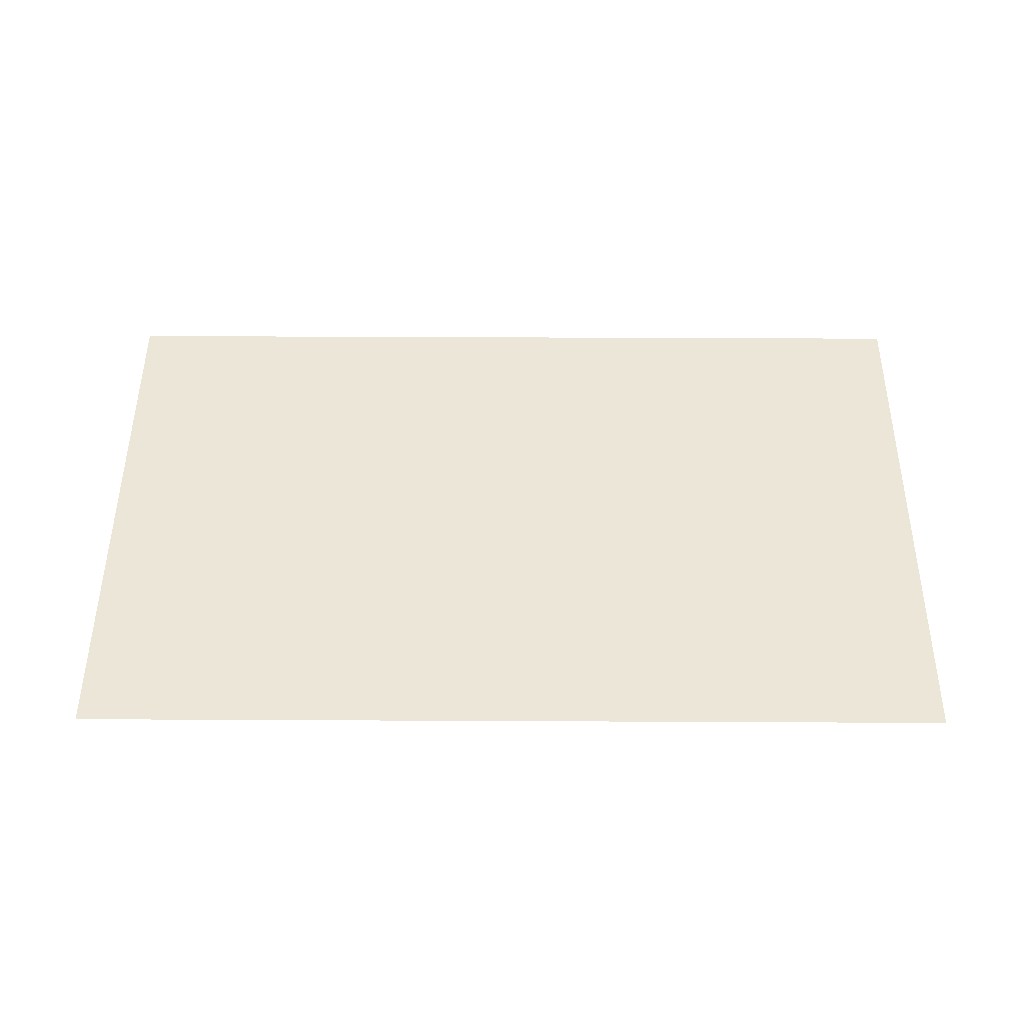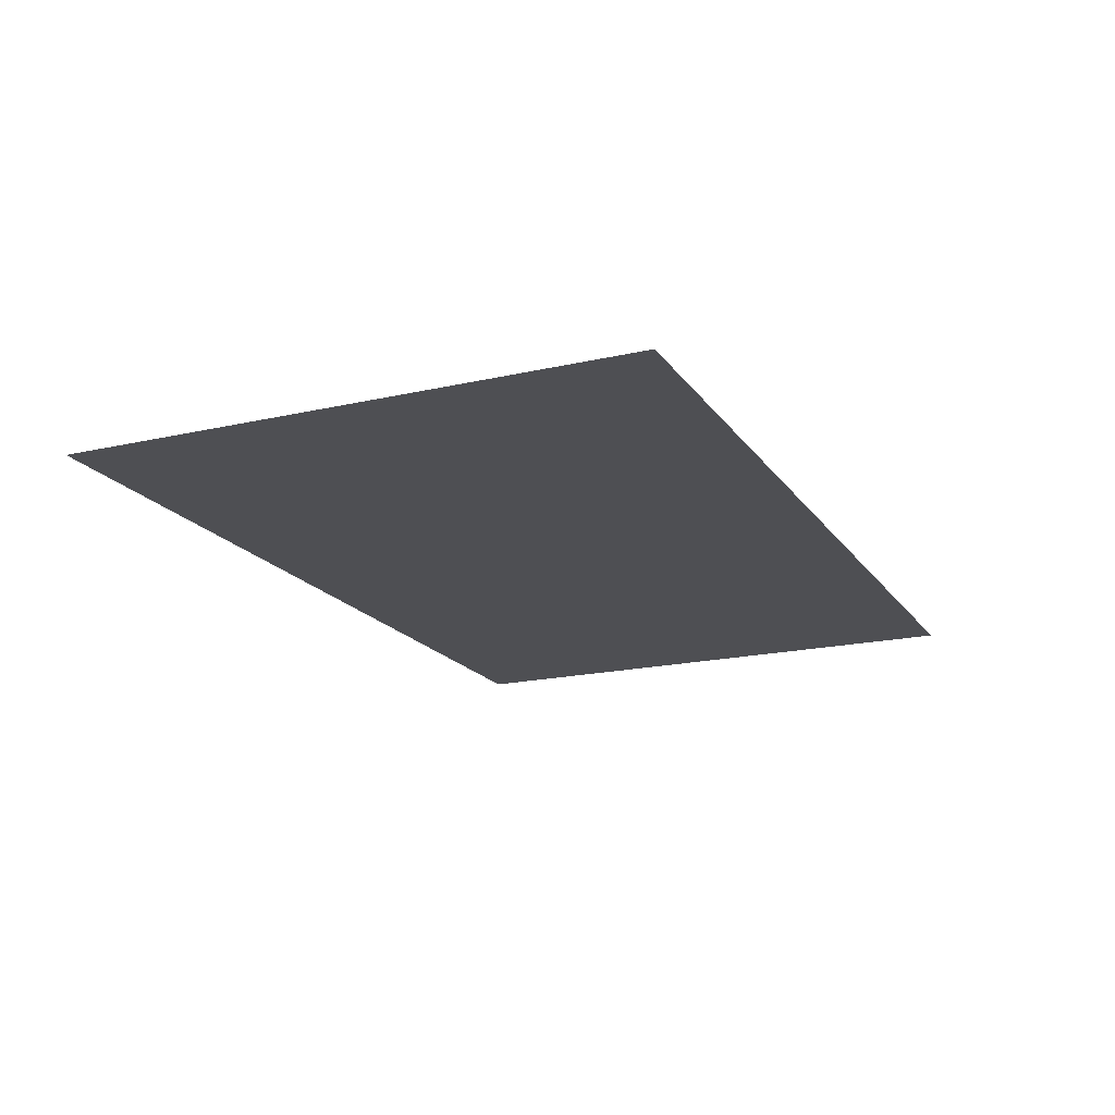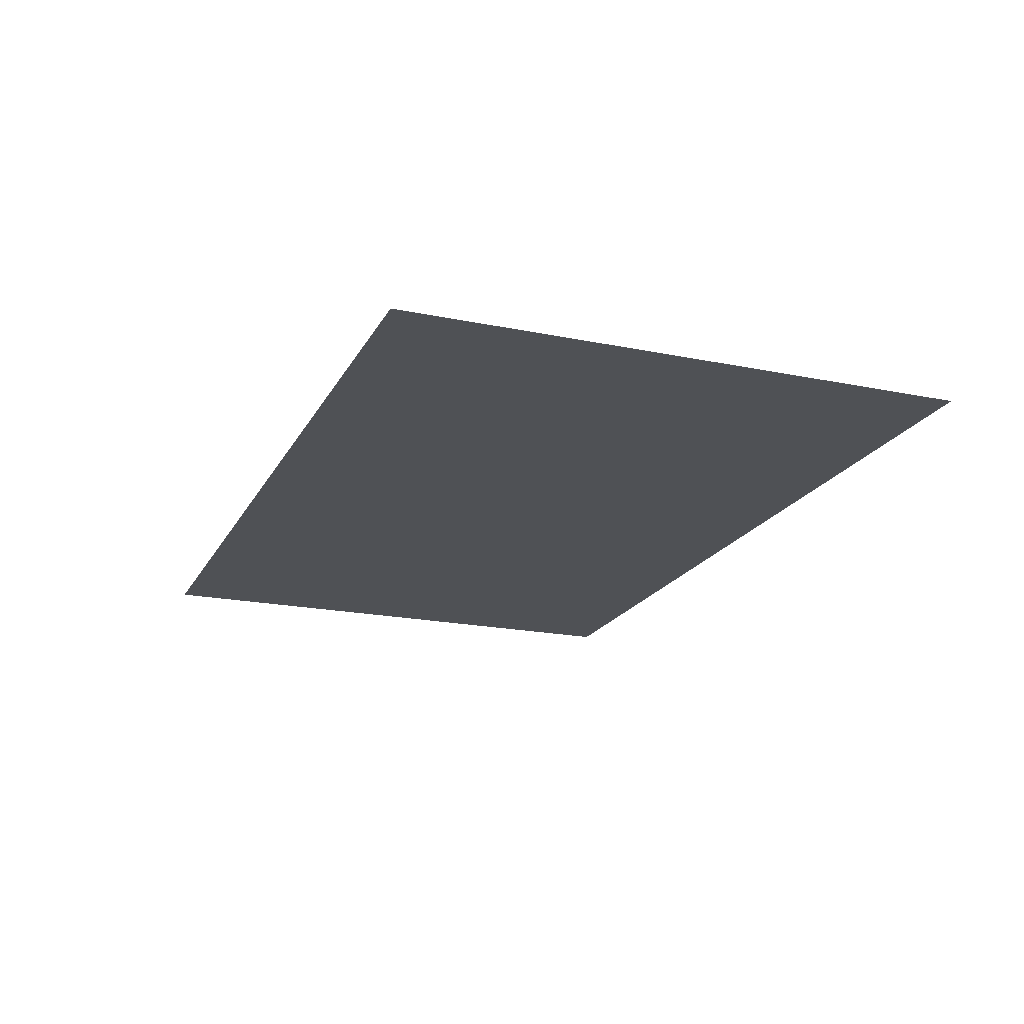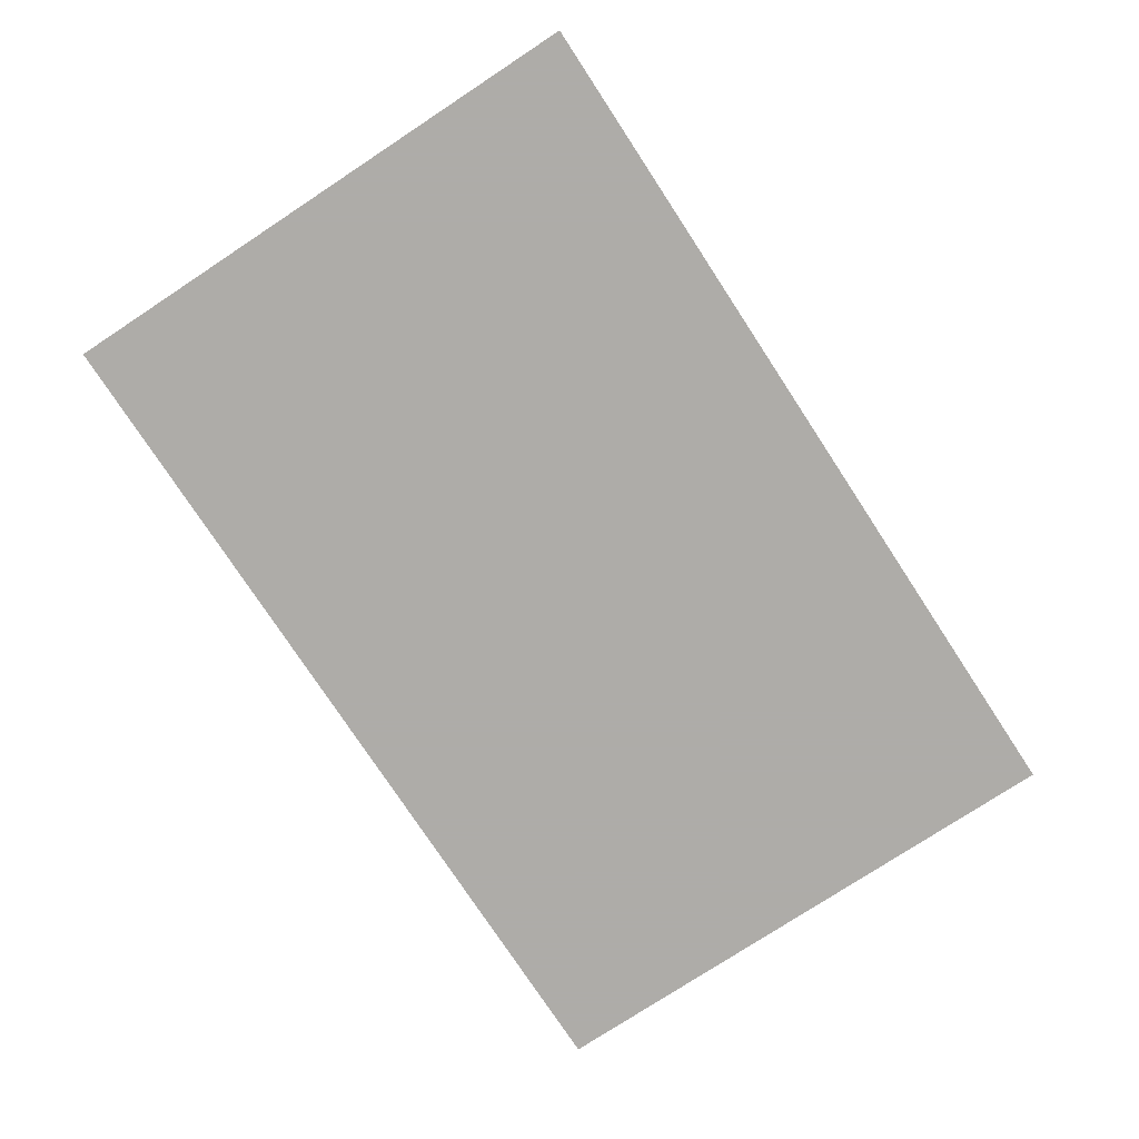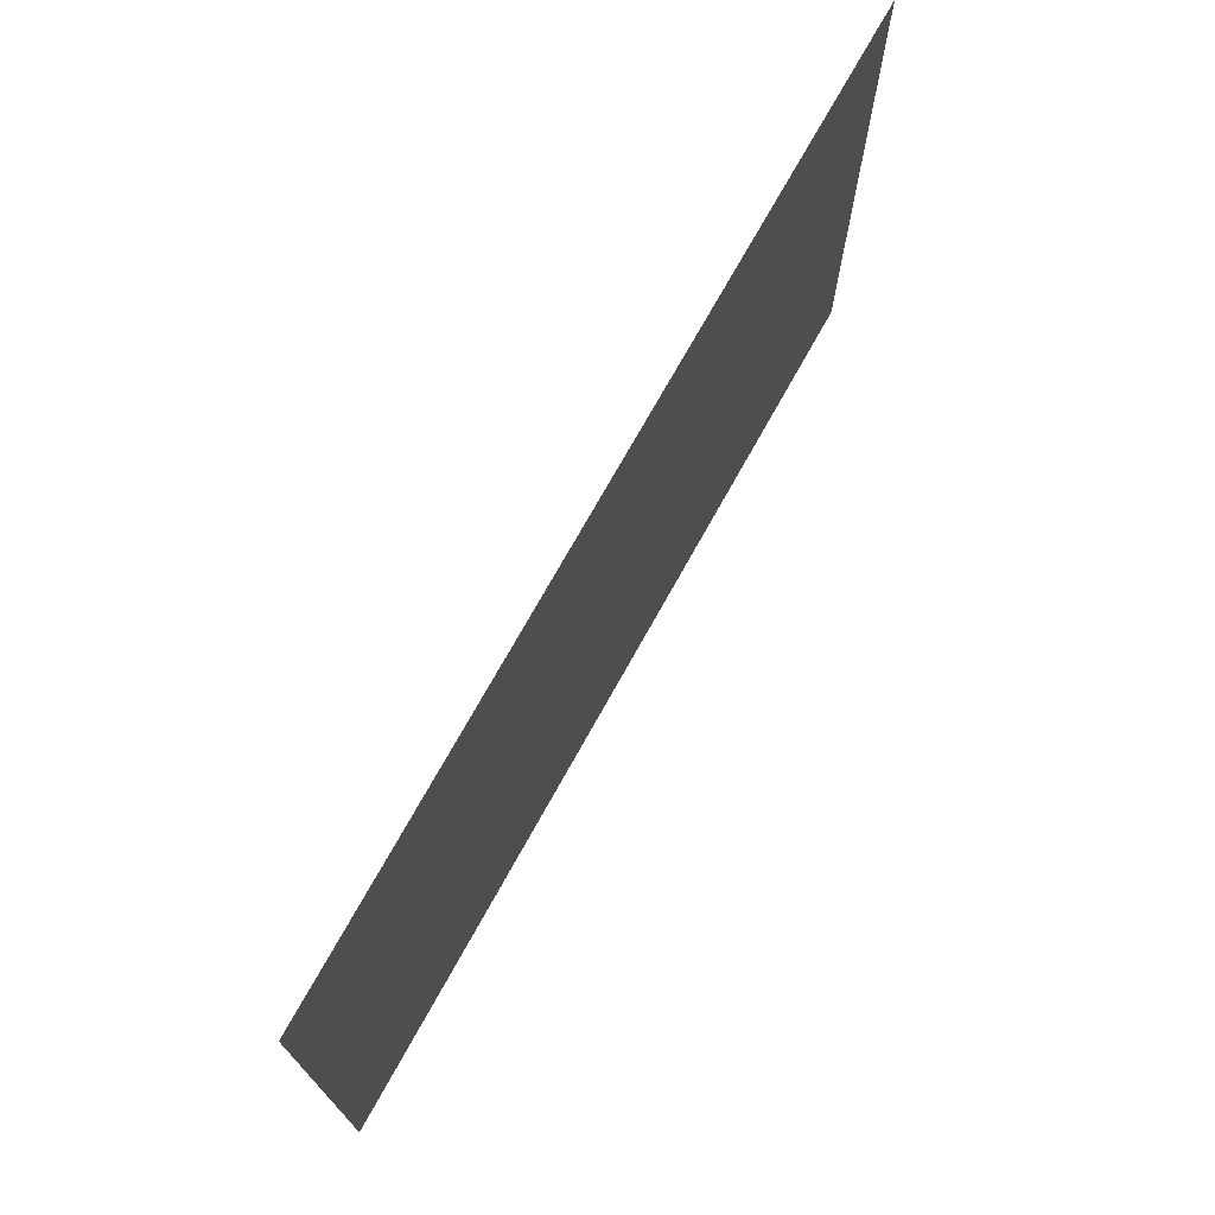
<metadata>
{"format":"obj","ext":"obj","renderer":"f3d","projection":"perspective","resolution":1024,"background":"white","views":[{"elev":49.5,"azim":-179.7,"up":"+Z"},{"elev":-18.2,"azim":114.0,"up":"+Z"},{"elev":-19.7,"azim":-110.9,"up":"+Z"},{"elev":-77.0,"azim":123.3,"up":"+Z"},{"elev":72.2,"azim":-61.0,"up":"+Y"}]}
</metadata>
<code>
g [handL] hand
v 0.19 -0.12 0
v 0.19 0.12 0
v -0.19 0.12 0
v -0.19 -0.12 0
g [handL] hand_0
f 1 4 2
f 2 4 3

</code>
